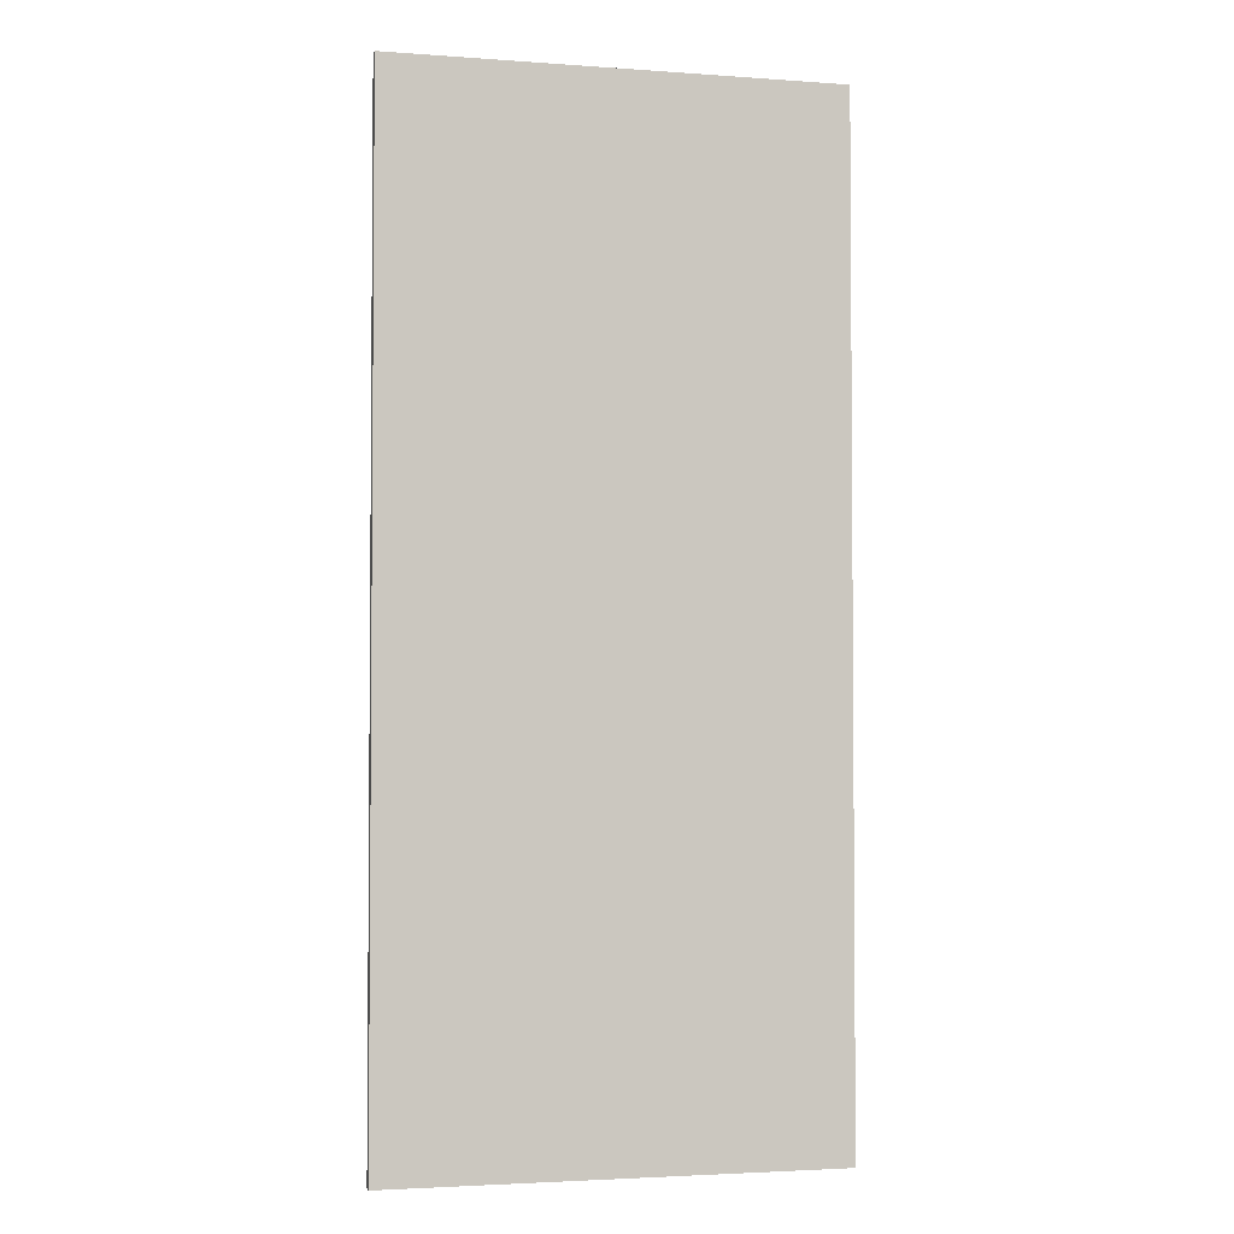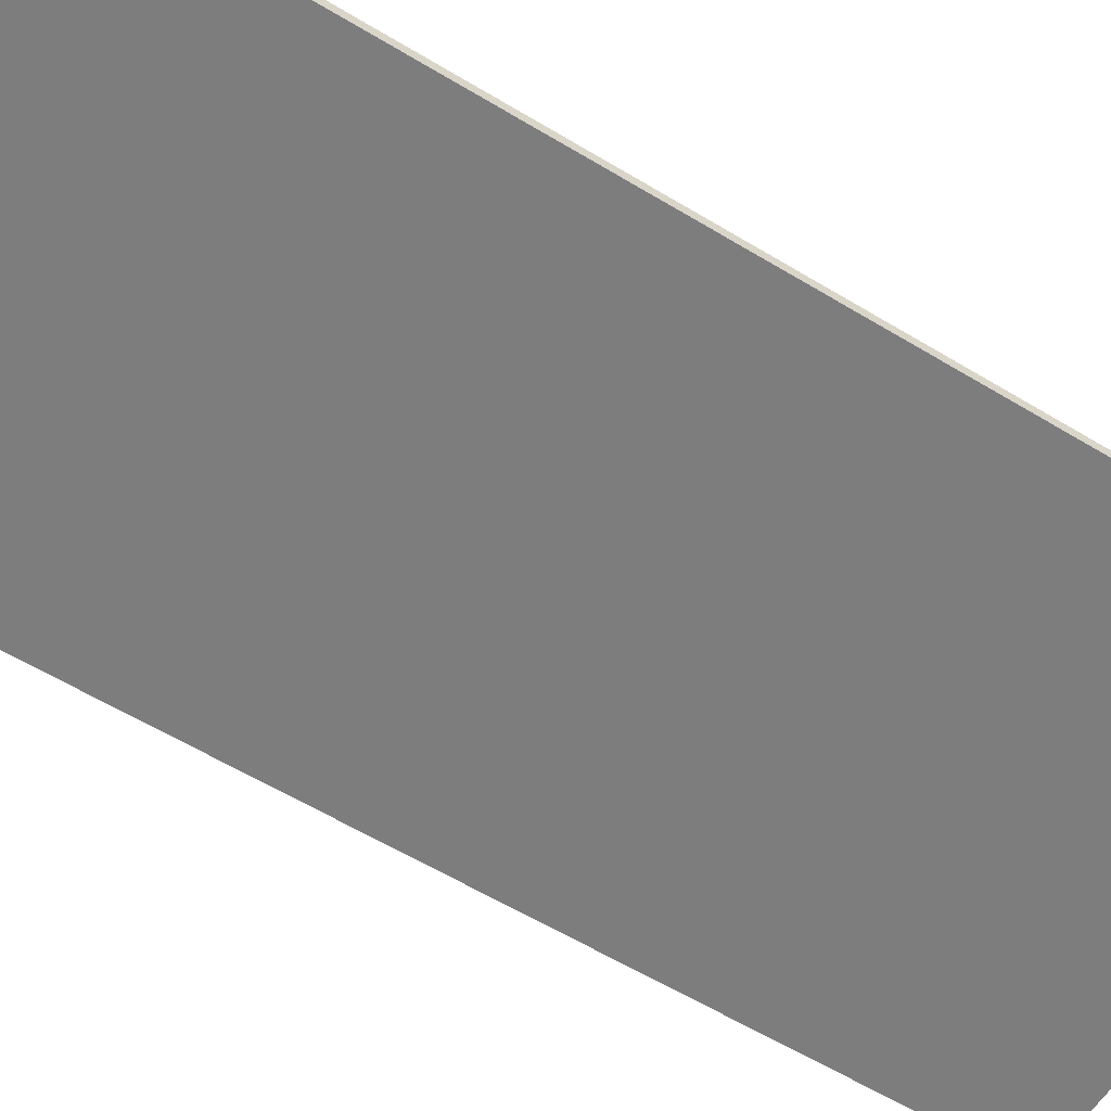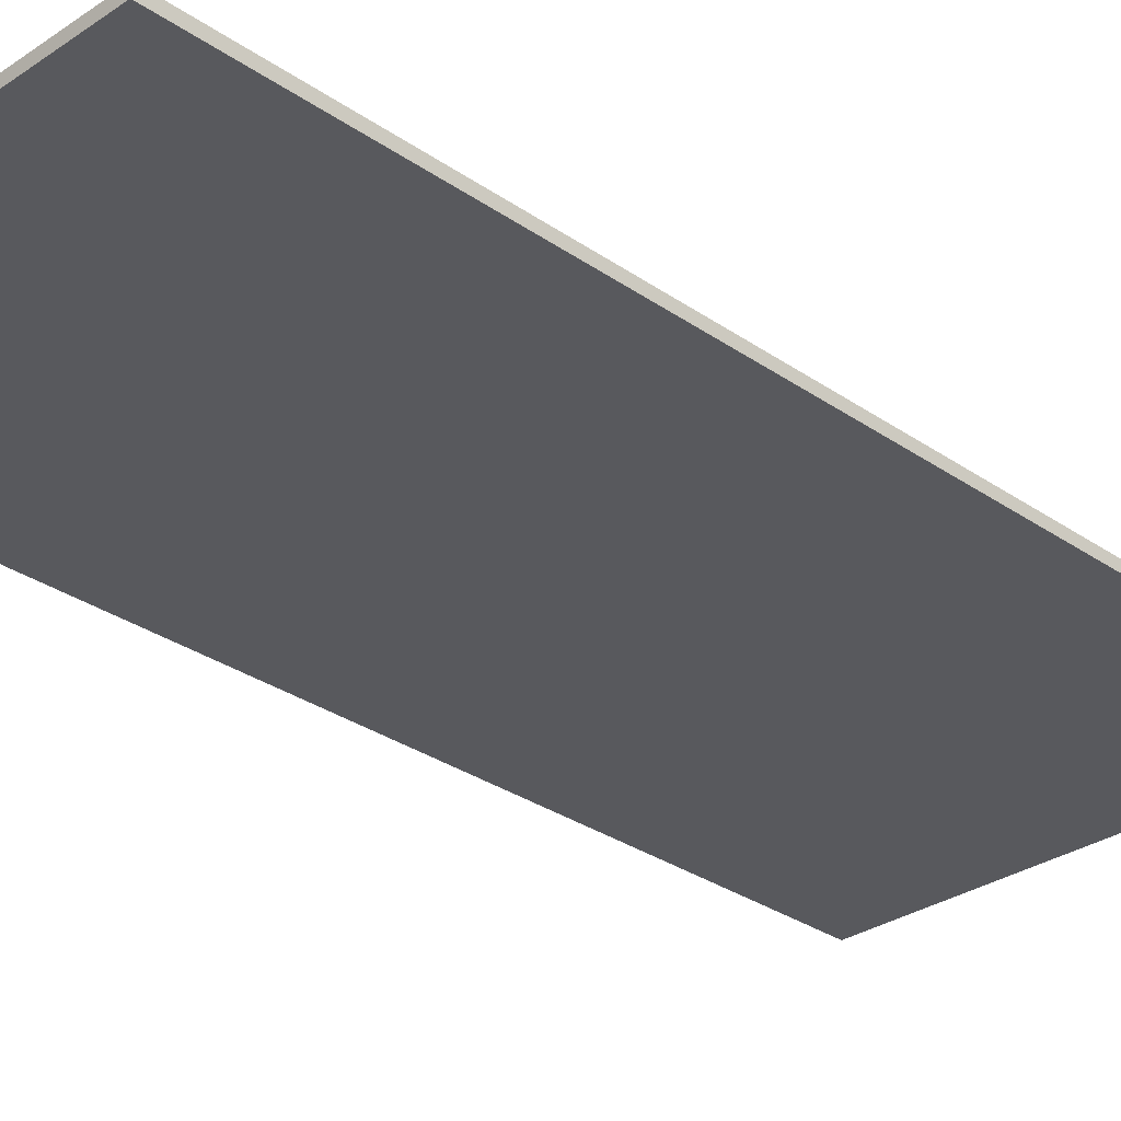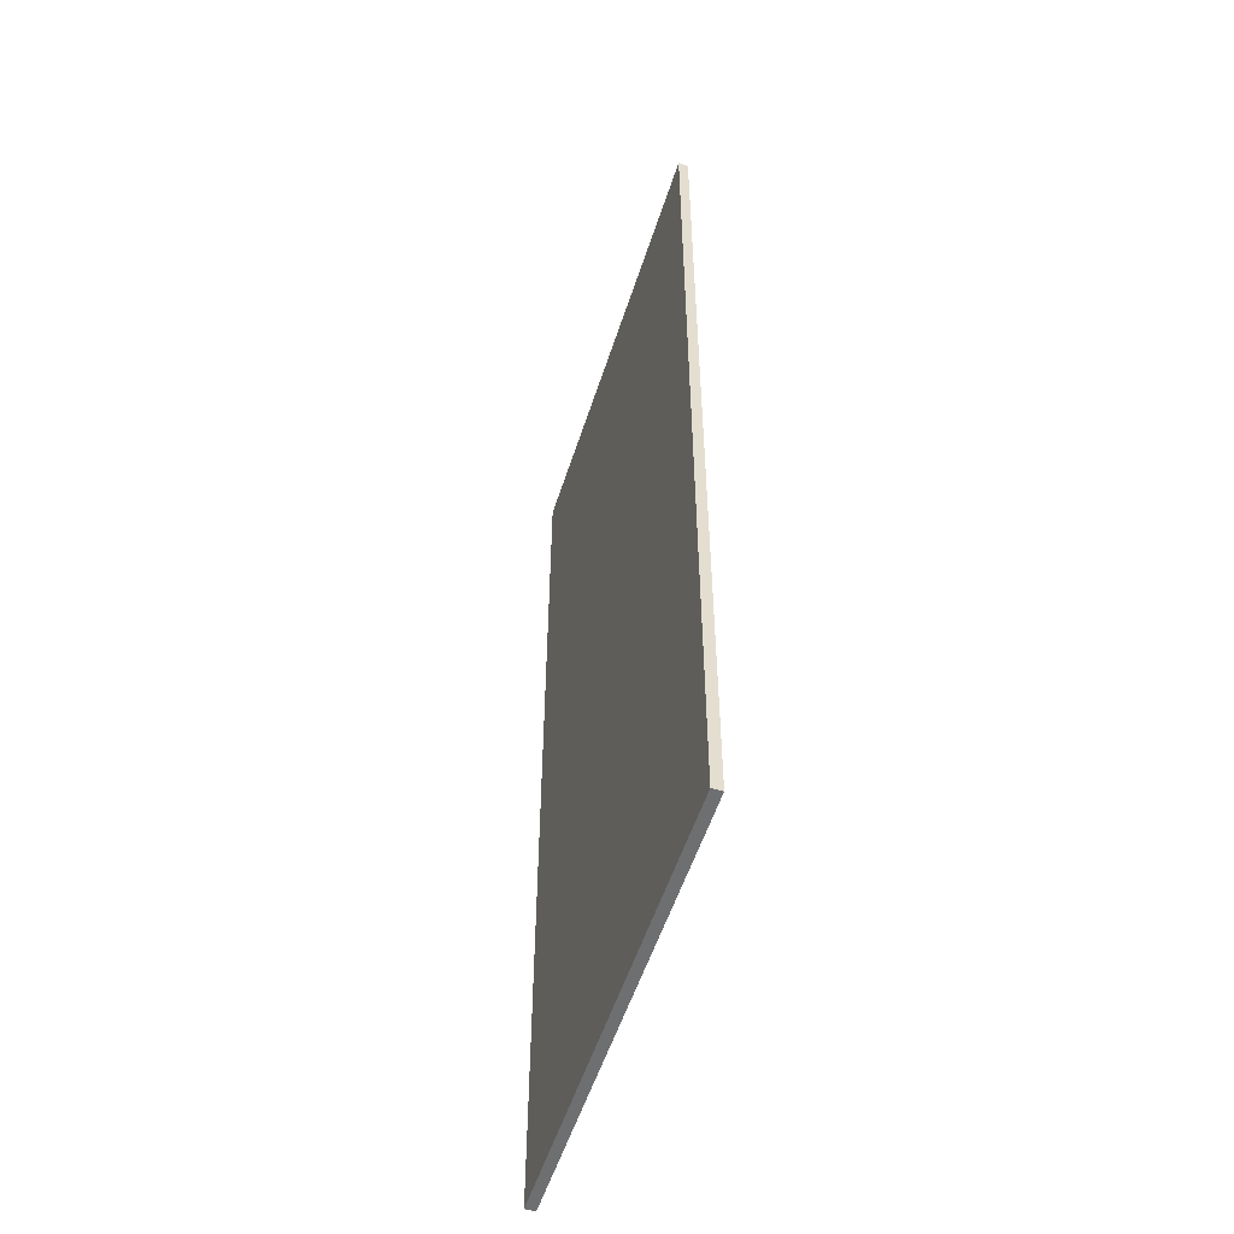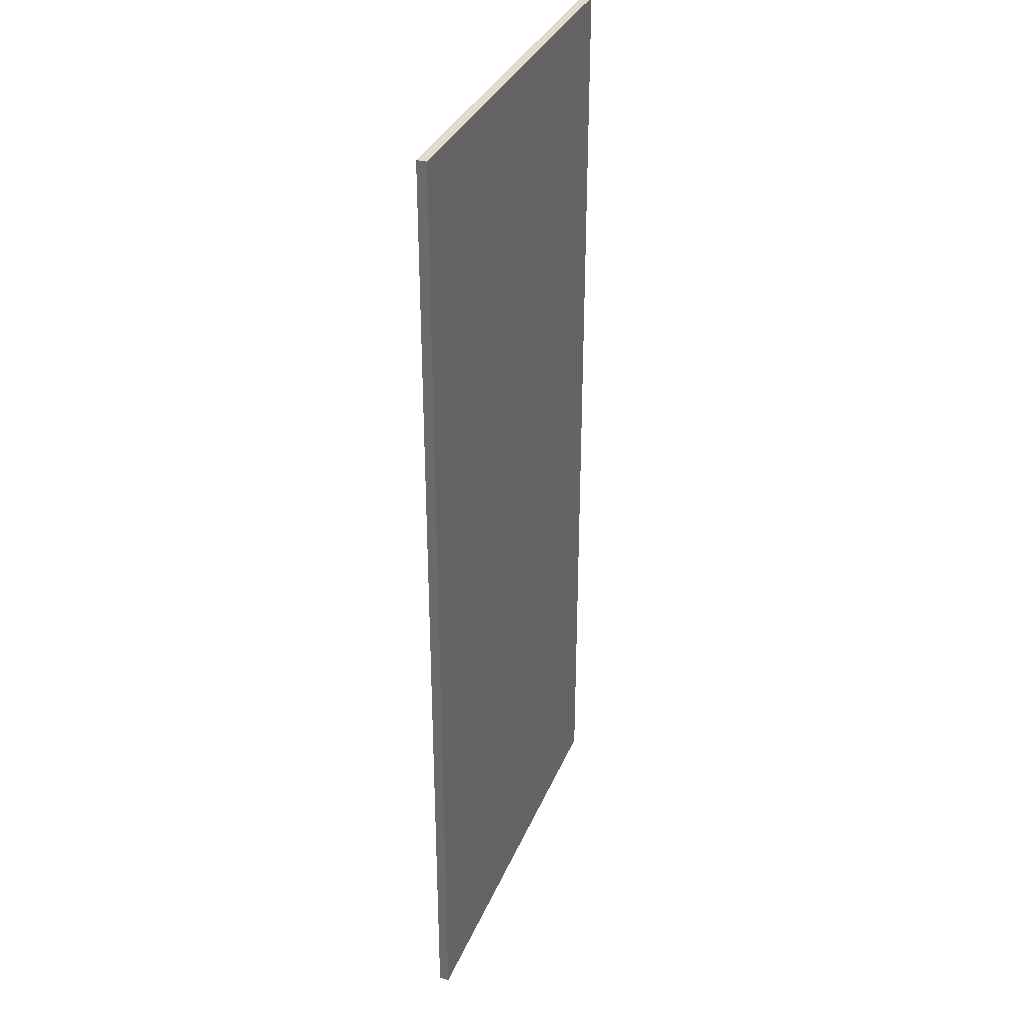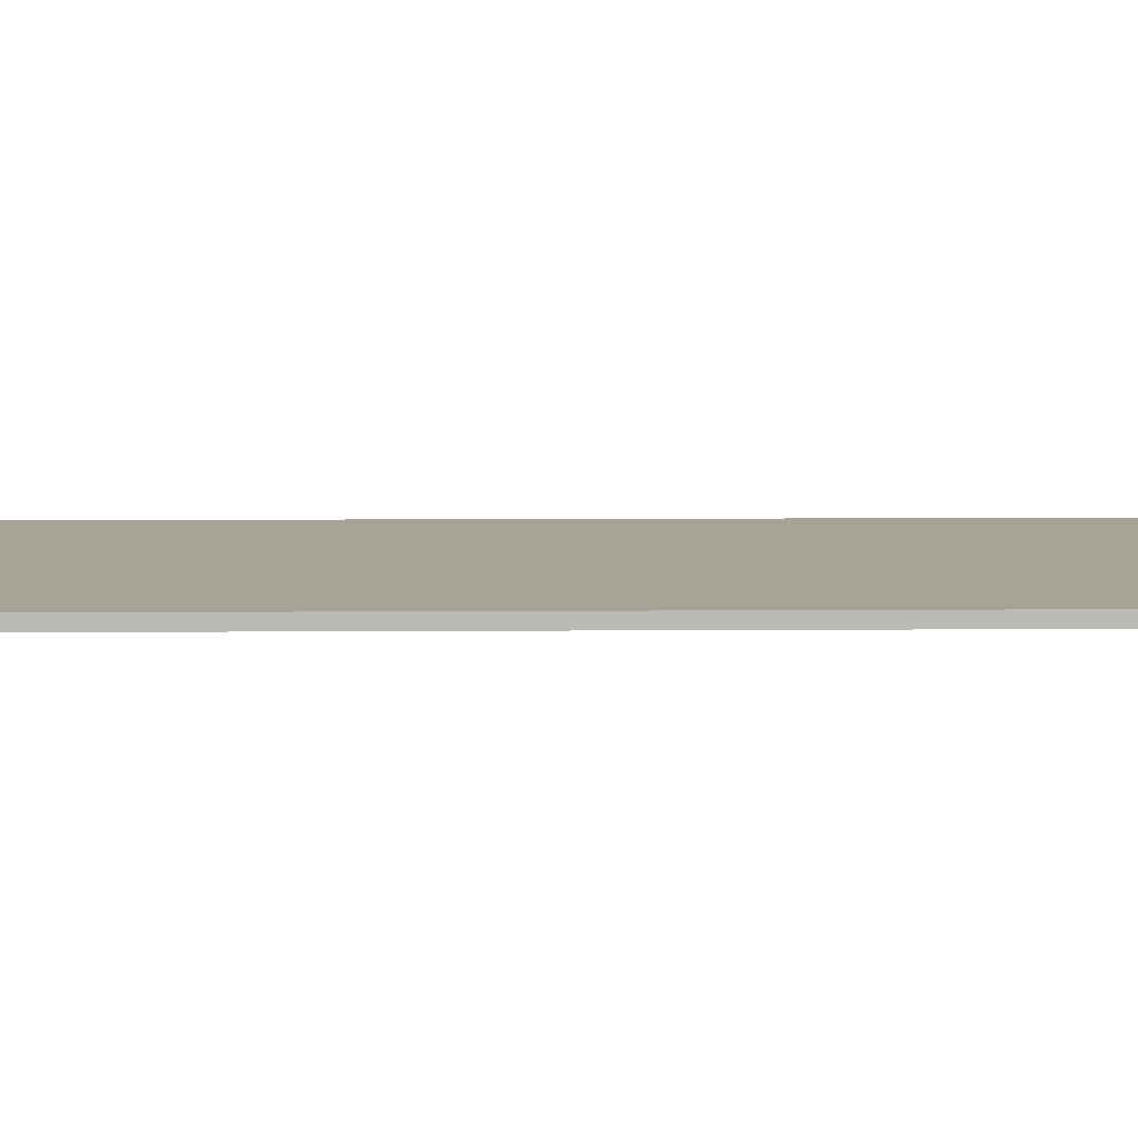
<metadata>
{"format":"obj","ext":"obj","renderer":"f3d","projection":"perspective","resolution":1024,"background":"white","views":[{"elev":-3.0,"azim":-14.0,"up":"+Z"},{"elev":-59.2,"azim":-122.0,"up":"+Y"},{"elev":-30.1,"azim":-135.3,"up":"+Y"},{"elev":-54.6,"azim":72.3,"up":"+Z"},{"elev":33.7,"azim":-69.7,"up":"+Z"},{"elev":6.7,"azim":-91.4,"up":"+Y"}]}
</metadata>
<code>
g Body3
v -55.43 -2 0
v -55.43 -2 100
v -100 -2 100
v -100 -2 0
v -55.43 -1 100
v -100 -1 100
v -55.43 -1 0
v -100 -1 0
f 2 3 1
f 1 3 4
f 5 6 2
f 2 6 3
f 1 4 7
f 7 4 8
f 4 3 8
f 8 3 6
f 5 7 6
f 6 7 8
f 2 1 5
f 5 1 7

</code>
